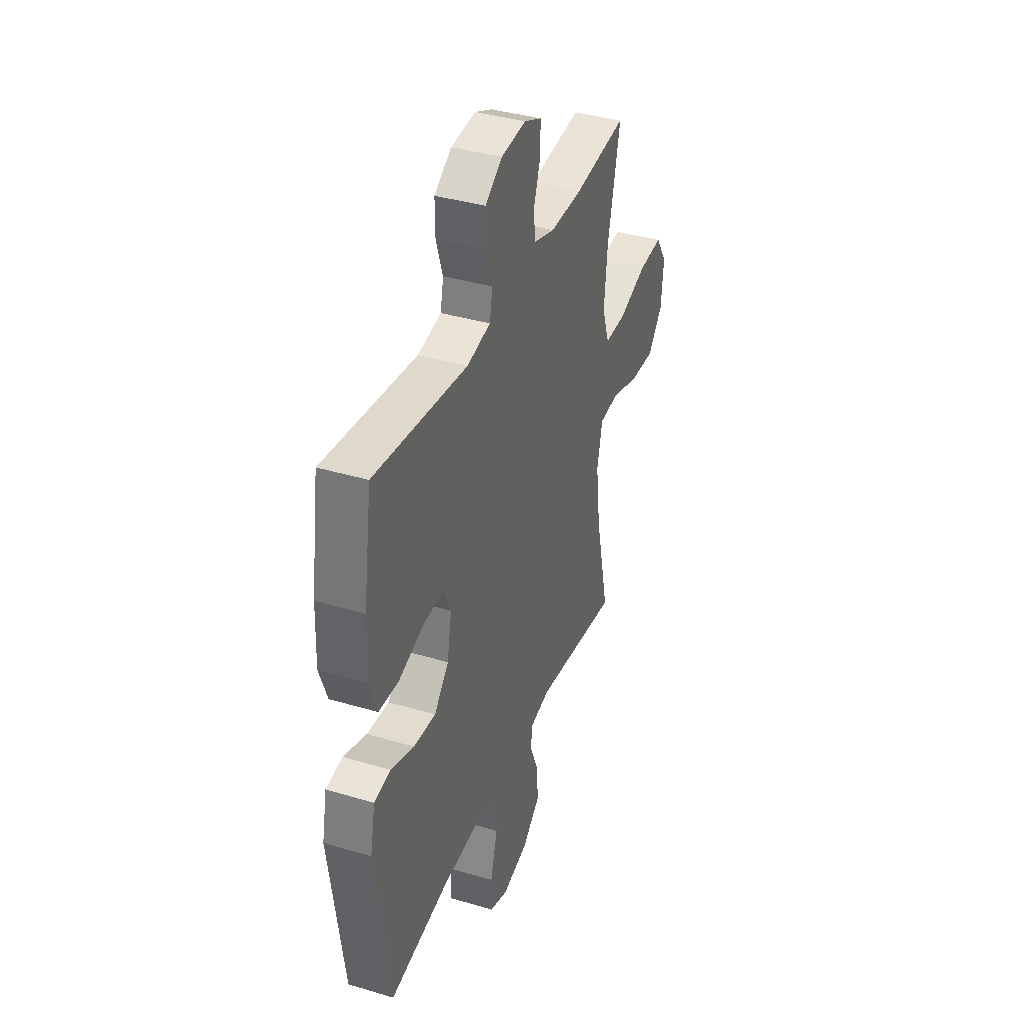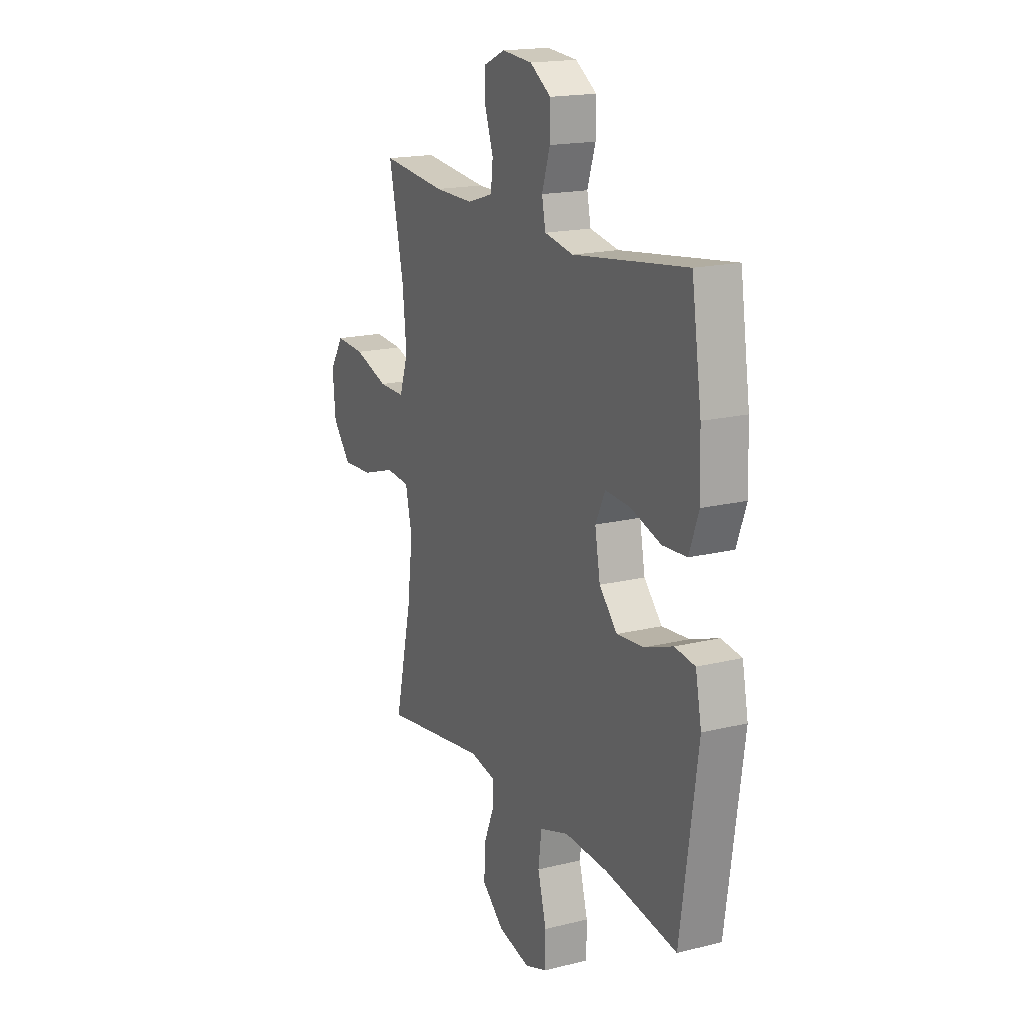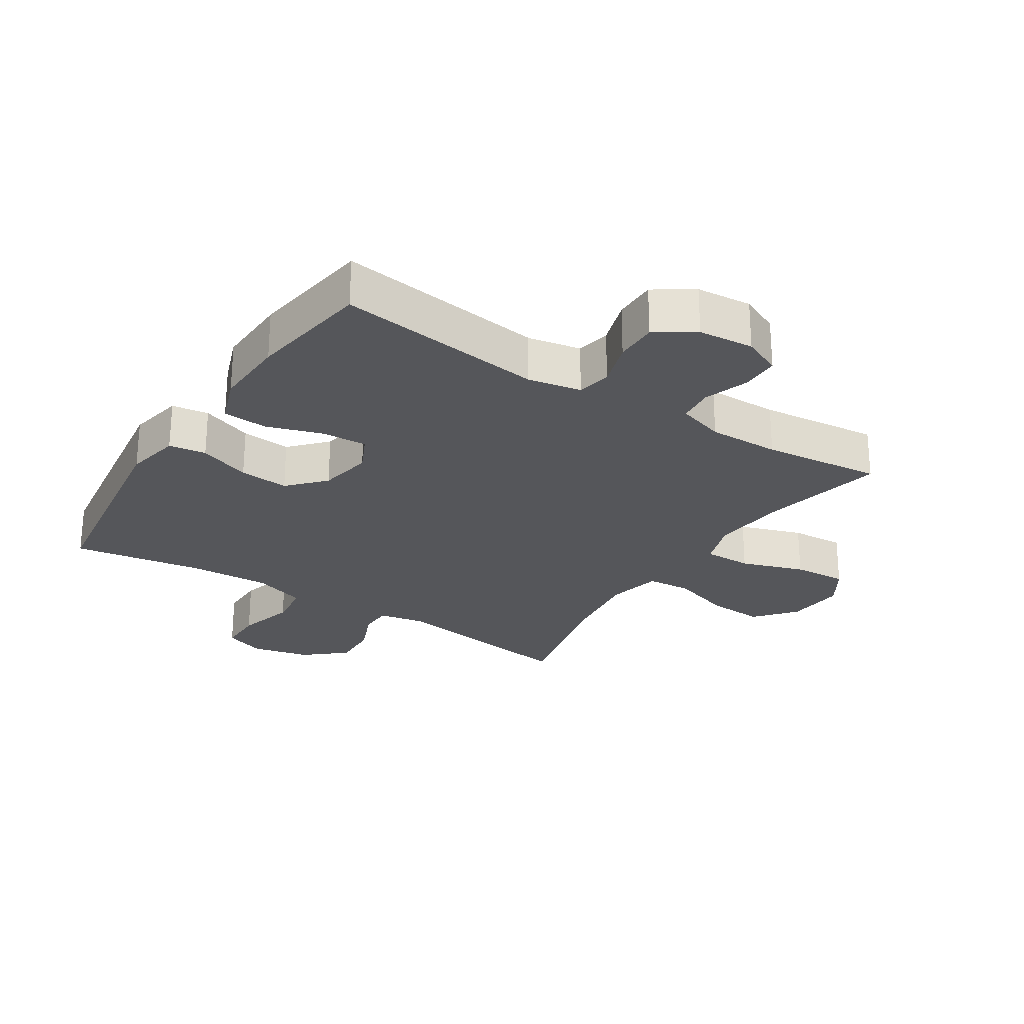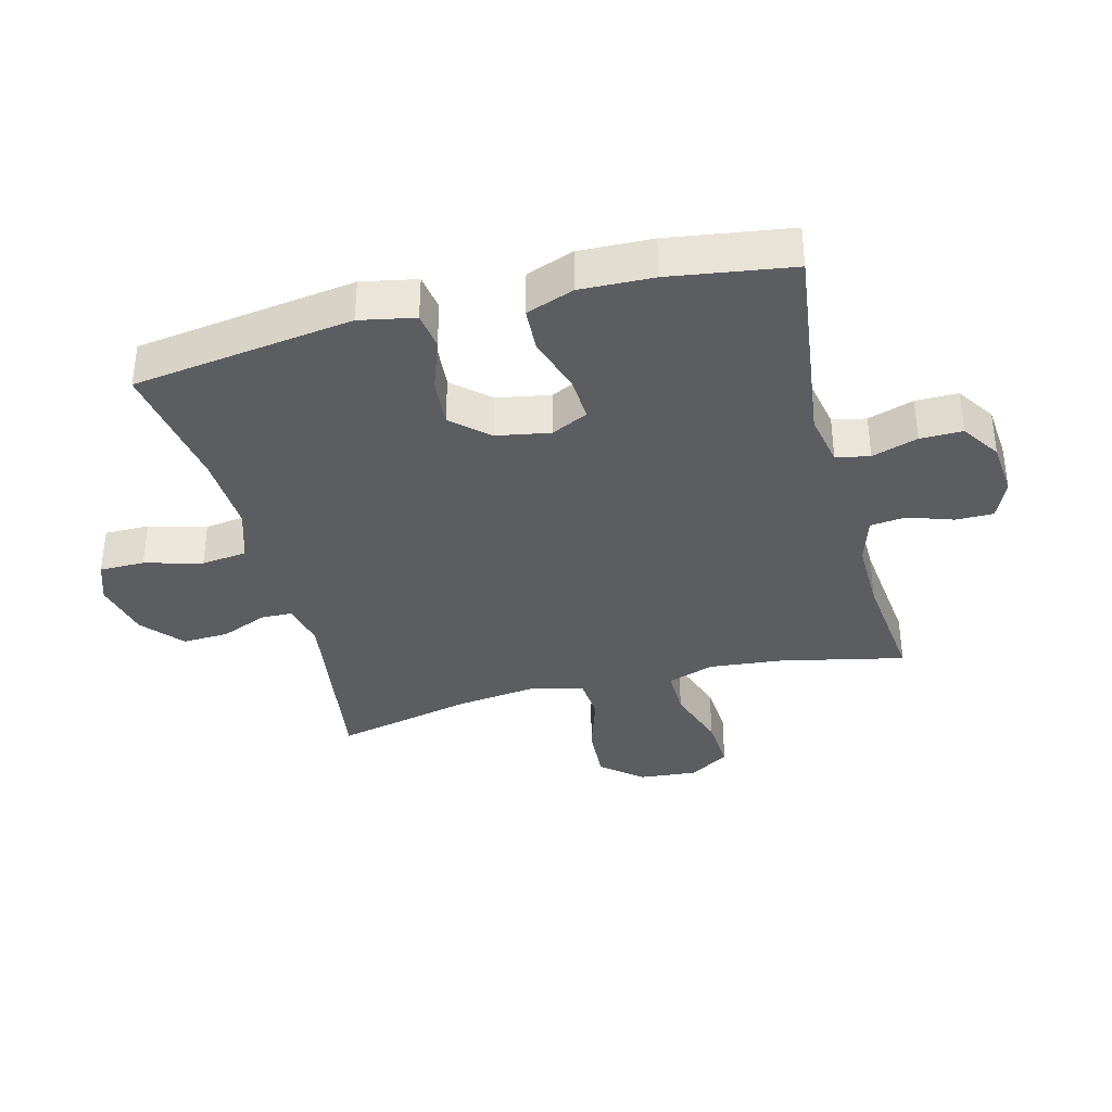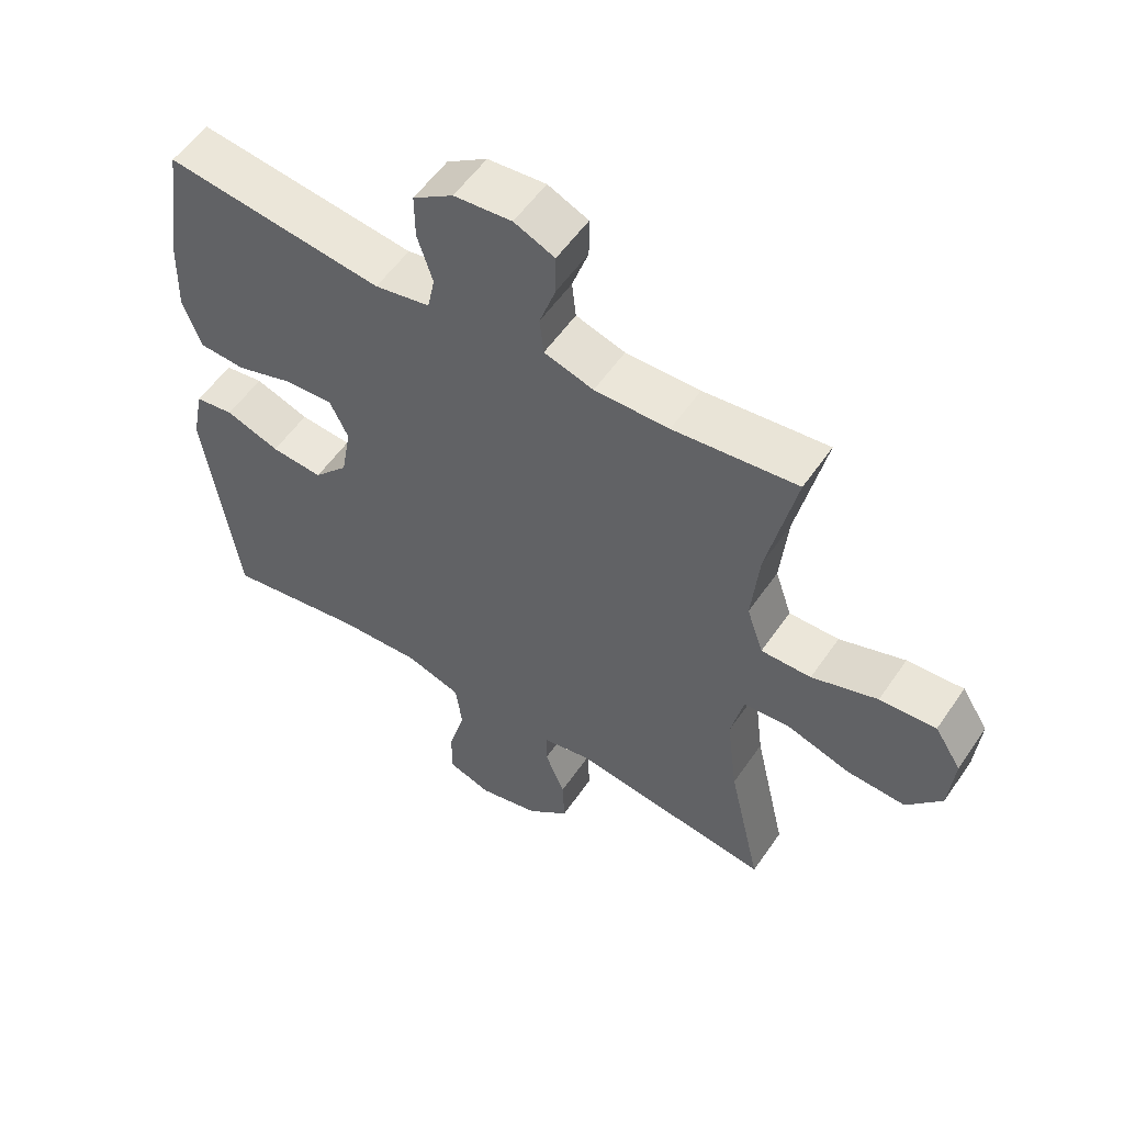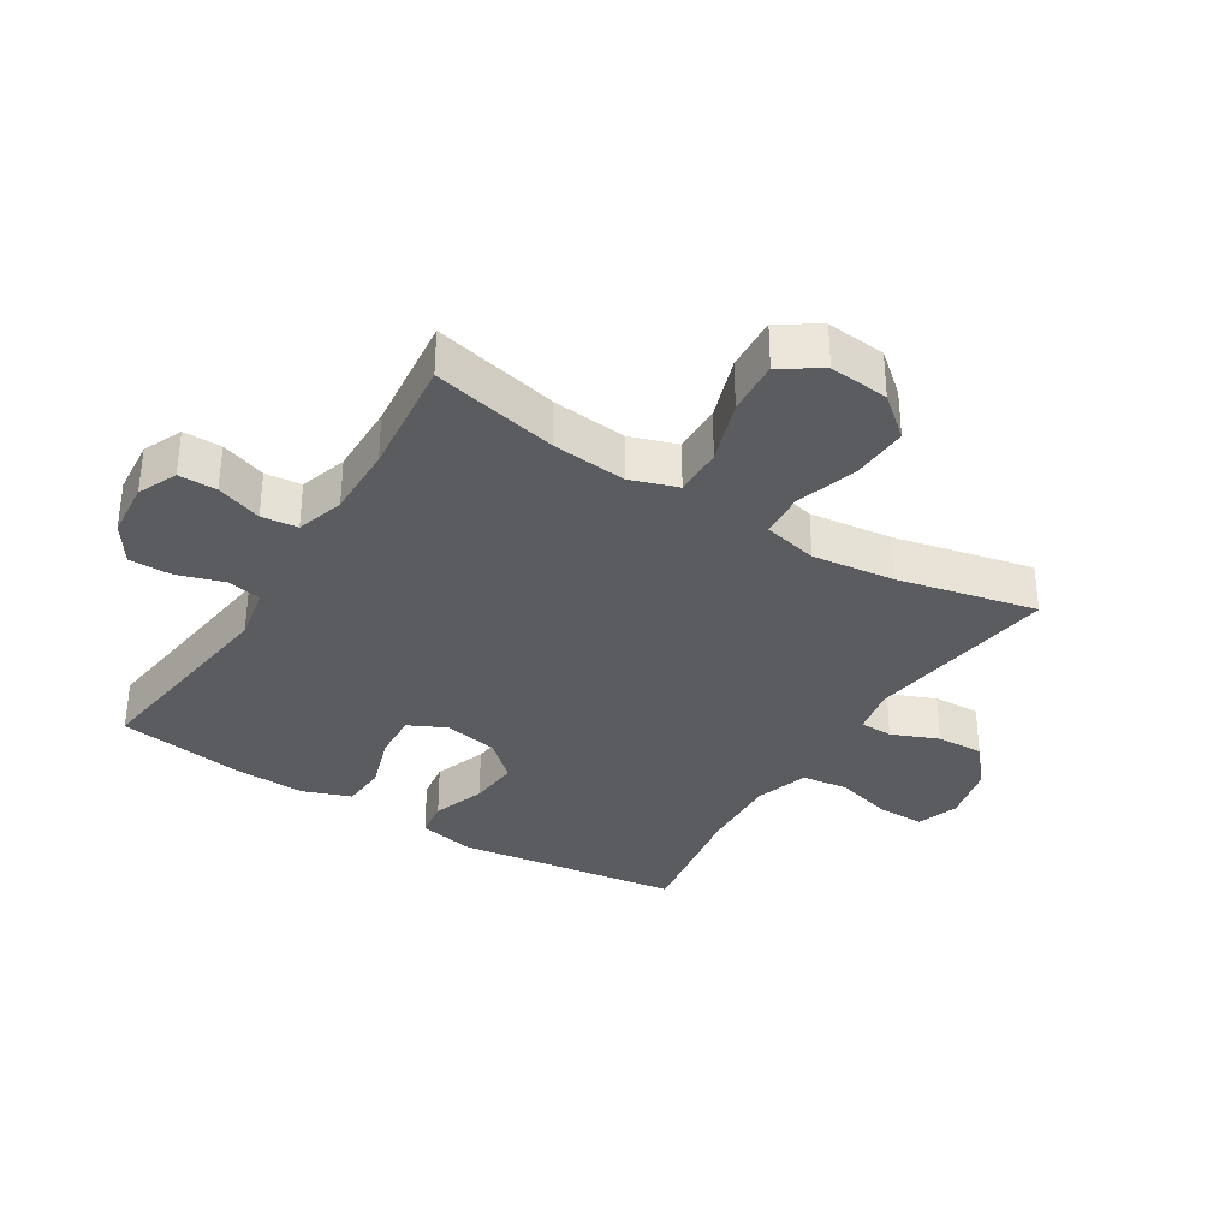
<metadata>
{"format":"obj","ext":"obj","renderer":"f3d","projection":"perspective","resolution":1024,"background":"white","views":[{"elev":38.2,"azim":-69.3,"up":"+Z"},{"elev":17.5,"azim":-116.1,"up":"+Z"},{"elev":-26.0,"azim":-32.9,"up":"+Y"},{"elev":-36.5,"azim":-75.5,"up":"+Y"},{"elev":55.1,"azim":33.8,"up":"+Z"},{"elev":-34.5,"azim":58.0,"up":"+Y"}]}
</metadata>
<code>
o path5300
v 0.279 0.0375 0.4813
v 0.162 0.0375 0.4795
v 0.08473 0.0375 0.5034
v 0.07837 0.0375 0.5621
v 0.1037 0.0375 0.6359
v 0.1037 0.0375 0.6979
v 0.04028 0.0375 0.726
v -0.05043 0.0375 0.7179
v -0.1135 0.0375 0.6759
v -0.113 0.0375 0.6063
v -0.0889 0.0375 0.531
v -0.1001 0.0375 0.4757
v -0.1869 0.0375 0.4587
v -0.528 0.0375 0.5029
v -0.5578 0.0375 0.3018
v -0.5618 0.0375 0.1816
v -0.5331 0.0375 0.1032
v -0.4602 0.0375 0.09917
v -0.3689 0.0375 0.1289
v -0.2945 0.0375 0.1333
v -0.2652 0.0375 0.0728
v -0.2811 0.0375 -0.01531
v -0.3348 0.0375 -0.07434
v -0.4159 0.0375 -0.06748
v -0.5006 0.0375 -0.03731
v -0.5614 0.0375 -0.04626
v -0.5793 0.0375 -0.137
v -0.528 0.0375 -0.4988
v -0.3121 0.0375 -0.4636
v -0.1819 0.0375 -0.4569
v -0.09478 0.0375 -0.4849
v -0.08509 0.0375 -0.5603
v -0.1108 0.0375 -0.6544
v -0.1107 0.0375 -0.7285
v -0.04364 0.0375 -0.7522
v 0.05196 0.0375 -0.7296
v 0.1176 0.0375 -0.6732
v 0.1145 0.0375 -0.5971
v 0.08332 0.0375 -0.5217
v 0.08437 0.0375 -0.4688
v 0.1595 0.0375 -0.4535
v 0.4739 0.0375 -0.4988
v 0.4232 0.0375 -0.2753
v 0.4065 0.0375 -0.1413
v 0.4264 0.0375 -0.05322
v 0.4989 0.0375 -0.04724
v 0.599 0.0375 -0.07892
v 0.6915 0.0375 -0.08369
v 0.7466 0.0375 -0.01793
v 0.7552 0.0375 0.07815
v 0.7136 0.0375 0.1434
v 0.6252 0.0375 0.1375
v 0.522 0.0375 0.1025
v 0.4433 0.0375 0.1014
v 0.4174 0.0375 0.178
v 0.4292 0.0375 0.299
v 0.4739 0.0375 0.5029
v 0.279 -0.0375 0.4813
v 0.162 -0.0375 0.4795
v 0.08473 -0.0375 0.5034
v 0.07837 -0.0375 0.5621
v 0.1037 -0.0375 0.6359
v 0.1037 -0.0375 0.6979
v 0.04028 -0.0375 0.726
v -0.05043 -0.0375 0.7179
v -0.1135 -0.0375 0.6759
v -0.113 -0.0375 0.6063
v -0.0889 -0.0375 0.531
v -0.1001 -0.0375 0.4757
v -0.1869 -0.0375 0.4587
v -0.528 -0.0375 0.5029
v -0.5578 -0.0375 0.3018
v -0.5618 -0.0375 0.1816
v -0.5331 -0.0375 0.1032
v -0.4602 -0.0375 0.09917
v -0.3689 -0.0375 0.1289
v -0.2945 -0.0375 0.1333
v -0.2652 -0.0375 0.0728
v -0.2811 -0.0375 -0.01531
v -0.3348 -0.0375 -0.07434
v -0.4159 -0.0375 -0.06748
v -0.5006 -0.0375 -0.03731
v -0.5614 -0.0375 -0.04626
v -0.5793 -0.0375 -0.137
v -0.528 -0.0375 -0.4988
v -0.3121 -0.0375 -0.4636
v -0.1819 -0.0375 -0.4569
v -0.09478 -0.0375 -0.4849
v -0.08509 -0.0375 -0.5603
v -0.1108 -0.0375 -0.6544
v -0.1107 -0.0375 -0.7285
v -0.04364 -0.0375 -0.7522
v 0.05196 -0.0375 -0.7296
v 0.1176 -0.0375 -0.6732
v 0.1145 -0.0375 -0.5971
v 0.08332 -0.0375 -0.5217
v 0.08437 -0.0375 -0.4688
v 0.1595 -0.0375 -0.4535
v 0.4739 -0.0375 -0.4988
v 0.4232 -0.0375 -0.2753
v 0.4065 -0.0375 -0.1413
v 0.4264 -0.0375 -0.05322
v 0.4989 -0.0375 -0.04724
v 0.599 -0.0375 -0.07892
v 0.6915 -0.0375 -0.08369
v 0.7466 -0.0375 -0.01793
v 0.7552 -0.0375 0.07815
v 0.7136 -0.0375 0.1434
v 0.6252 -0.0375 0.1375
v 0.522 -0.0375 0.1025
v 0.4433 -0.0375 0.1014
v 0.4174 -0.0375 0.178
v 0.4292 -0.0375 0.299
v 0.4739 -0.0375 0.5029
v 0.1037 0.0375 0.6979
v 0.1037 0.0375 0.6979
v 0.04028 0.0375 0.726
v -0.05043 0.0375 0.7179
v -0.1135 0.0375 0.6759
v 0.1037 0.0375 0.6359
v -0.113 0.0375 0.6063
v 0.07837 0.0375 0.5621
v -0.0889 0.0375 0.531
v 0.08473 0.0375 0.5034
v 0.08473 0.0375 0.5034
v -0.1001 0.0375 0.4757
v -0.1001 0.0375 0.4757
v 0.162 0.0375 0.4795
v 0.4739 0.0375 0.5029
v 0.4739 0.0375 0.5029
v 0.279 0.0375 0.4813
v -0.1869 0.0375 0.4587
v -0.528 0.0375 0.5029
v -0.528 0.0375 0.5029
v -0.5578 0.0375 0.3018
v 0.4292 0.0375 0.299
v -0.5618 0.0375 0.1816
v 0.4174 0.0375 0.178
v -0.5331 0.0375 0.1032
v -0.5331 0.0375 0.1032
v 0.4433 0.0375 0.1014
v 0.4433 0.0375 0.1014
v -0.3689 0.0375 0.1289
v -0.2945 0.0375 0.1333
v -0.2945 0.0375 0.1333
v 0.7552 0.0375 0.07815
v 0.7136 0.0375 0.1434
v 0.7136 0.0375 0.1434
v 0.6252 0.0375 0.1375
v 0.522 0.0375 0.1025
v -0.2652 0.0375 0.0728
v -0.4602 0.0375 0.09917
v 0.7466 0.0375 -0.01793
v -0.2811 0.0375 -0.01531
v -0.3348 0.0375 -0.07434
v 0.6915 0.0375 -0.08369
v -0.4159 0.0375 -0.06748
v -0.5006 0.0375 -0.03731
v -0.5614 0.0375 -0.04626
v -0.5614 0.0375 -0.04626
v -0.5793 0.0375 -0.137
v 0.599 0.0375 -0.07892
v 0.4989 0.0375 -0.04724
v 0.4264 0.0375 -0.05322
v 0.4264 0.0375 -0.05322
v 0.4065 0.0375 -0.1413
v 0.4232 0.0375 -0.2753
v 0.4739 0.0375 -0.4988
v 0.4739 0.0375 -0.4988
v 0.1595 0.0375 -0.4535
v 0.08437 0.0375 -0.4688
v 0.08437 0.0375 -0.4688
v -0.1819 0.0375 -0.4569
v -0.09478 0.0375 -0.4849
v -0.09478 0.0375 -0.4849
v -0.3121 0.0375 -0.4636
v 0.08332 0.0375 -0.5217
v -0.528 0.0375 -0.4988
v -0.528 0.0375 -0.4988
v -0.08509 0.0375 -0.5603
v 0.1145 0.0375 -0.5971
v -0.1108 0.0375 -0.6544
v 0.1176 0.0375 -0.6732
v -0.1107 0.0375 -0.7285
v -0.1107 0.0375 -0.7285
v 0.05196 0.0375 -0.7296
v -0.04364 0.0375 -0.7522
v 0.1037 -0.0375 0.6979
v 0.1037 -0.0375 0.6979
v 0.04028 -0.0375 0.726
v -0.05043 -0.0375 0.7179
v -0.1135 -0.0375 0.6759
v 0.1037 -0.0375 0.6359
v -0.113 -0.0375 0.6063
v 0.07837 -0.0375 0.5621
v -0.0889 -0.0375 0.531
v 0.08473 -0.0375 0.5034
v 0.08473 -0.0375 0.5034
v -0.1001 -0.0375 0.4757
v -0.1001 -0.0375 0.4757
v 0.162 -0.0375 0.4795
v 0.4739 -0.0375 0.5029
v 0.4739 -0.0375 0.5029
v 0.279 -0.0375 0.4813
v -0.1869 -0.0375 0.4587
v -0.528 -0.0375 0.5029
v -0.528 -0.0375 0.5029
v -0.5578 -0.0375 0.3018
v 0.4292 -0.0375 0.299
v -0.5618 -0.0375 0.1816
v 0.4174 -0.0375 0.178
v -0.5331 -0.0375 0.1032
v -0.5331 -0.0375 0.1032
v 0.4433 -0.0375 0.1014
v 0.4433 -0.0375 0.1014
v -0.3689 -0.0375 0.1289
v -0.2945 -0.0375 0.1333
v -0.2945 -0.0375 0.1333
v 0.7552 -0.0375 0.07815
v 0.7136 -0.0375 0.1434
v 0.7136 -0.0375 0.1434
v 0.6252 -0.0375 0.1375
v 0.522 -0.0375 0.1025
v -0.2652 -0.0375 0.0728
v -0.4602 -0.0375 0.09917
v 0.7466 -0.0375 -0.01793
v -0.2811 -0.0375 -0.01531
v -0.3348 -0.0375 -0.07434
v 0.6915 -0.0375 -0.08369
v -0.4159 -0.0375 -0.06748
v -0.5006 -0.0375 -0.03731
v -0.5614 -0.0375 -0.04626
v -0.5614 -0.0375 -0.04626
v -0.5793 -0.0375 -0.137
v 0.599 -0.0375 -0.07892
v 0.4989 -0.0375 -0.04724
v 0.4264 -0.0375 -0.05322
v 0.4264 -0.0375 -0.05322
v 0.4065 -0.0375 -0.1413
v 0.4232 -0.0375 -0.2753
v 0.4739 -0.0375 -0.4988
v 0.4739 -0.0375 -0.4988
v 0.1595 -0.0375 -0.4535
v 0.08437 -0.0375 -0.4688
v 0.08437 -0.0375 -0.4688
v -0.1819 -0.0375 -0.4569
v -0.09478 -0.0375 -0.4849
v -0.09478 -0.0375 -0.4849
v -0.3121 -0.0375 -0.4636
v 0.08332 -0.0375 -0.5217
v -0.528 -0.0375 -0.4988
v -0.528 -0.0375 -0.4988
v -0.08509 -0.0375 -0.5603
v 0.1145 -0.0375 -0.5971
v -0.1108 -0.0375 -0.6544
v 0.1176 -0.0375 -0.6732
v -0.1107 -0.0375 -0.7285
v -0.1107 -0.0375 -0.7285
v 0.05196 -0.0375 -0.7296
v -0.04364 -0.0375 -0.7522
f 254 253 259
f 231 234 230
f 217 224 199
f 205 217 199
f 201 199 224
f 194 195 191
f 188 190 193
f 210 216 208
f 244 227 247
f 228 246 227
f 260 255 257
f 195 196 197
f 232 234 231
f 190 191 193
f 193 191 195
f 214 237 236
f 239 224 227
f 235 223 236
f 224 237 211
f 235 226 222
f 201 224 211
f 250 253 254
f 237 224 239
f 192 194 191
f 249 230 234
f 226 235 229
f 208 205 206
f 204 201 209
f 230 249 228
f 216 210 225
f 211 237 214
f 250 247 253
f 227 246 247
f 208 216 205
f 196 195 194
f 249 234 251
f 254 259 256
f 214 236 223
f 209 201 211
f 228 249 246
f 239 227 243
f 223 235 222
f 243 227 244
f 244 247 250
f 199 197 196
f 197 199 201
f 216 217 205
f 259 255 260
f 255 259 253
f 212 225 210
f 204 209 202
f 222 219 220
f 239 243 240
f 240 243 241
f 222 226 219
f 116 7 64 189
f 7 8 65 64
f 8 9 66 65
f 5 6 63 62
f 9 10 67 66
f 4 5 62 61
f 10 11 68 67
f 125 4 61 198
f 11 127 200 68
f 2 3 60 59
f 130 1 58 203
f 1 2 59 58
f 12 13 70 69
f 13 134 207 70
f 14 15 72 71
f 56 57 114 113
f 15 16 73 72
f 55 56 113 112
f 16 140 213 73
f 142 55 112 215
f 19 145 218 76
f 50 148 221 107
f 51 52 109 108
f 52 53 110 109
f 20 21 78 77
f 18 19 76 75
f 17 18 75 74
f 53 54 111 110
f 49 50 107 106
f 21 22 79 78
f 22 23 80 79
f 48 49 106 105
f 24 25 82 81
f 25 160 233 82
f 26 27 84 83
f 47 48 105 104
f 46 47 104 103
f 165 46 103 238
f 44 45 102 101
f 23 24 81 80
f 43 44 101 100
f 169 43 100 242
f 41 42 99 98
f 172 41 98 245
f 30 175 248 87
f 29 30 87 86
f 39 40 97 96
f 179 29 86 252
f 27 28 85 84
f 31 32 89 88
f 38 39 96 95
f 32 33 90 89
f 37 38 95 94
f 33 185 258 90
f 36 37 94 93
f 35 36 93 92
f 34 35 92 91
f 181 186 180
f 158 157 161
f 144 126 151
f 132 126 144
f 128 151 126
f 121 118 122
f 115 120 117
f 137 135 143
f 171 174 154
f 155 154 173
f 187 184 182
f 122 124 123
f 159 158 161
f 117 120 118
f 120 122 118
f 141 163 164
f 166 154 151
f 162 163 150
f 151 138 164
f 162 149 153
f 128 138 151
f 177 181 180
f 164 166 151
f 119 118 121
f 176 161 157
f 153 156 162
f 135 133 132
f 131 136 128
f 157 155 176
f 143 152 137
f 138 141 164
f 177 180 174
f 154 174 173
f 135 132 143
f 123 121 122
f 176 178 161
f 181 183 186
f 141 150 163
f 136 138 128
f 155 173 176
f 166 170 154
f 150 149 162
f 170 171 154
f 171 177 174
f 126 123 124
f 124 128 126
f 143 132 144
f 186 187 182
f 182 180 186
f 139 137 152
f 131 129 136
f 149 147 146
f 166 167 170
f 167 168 170
f 149 146 153

</code>
